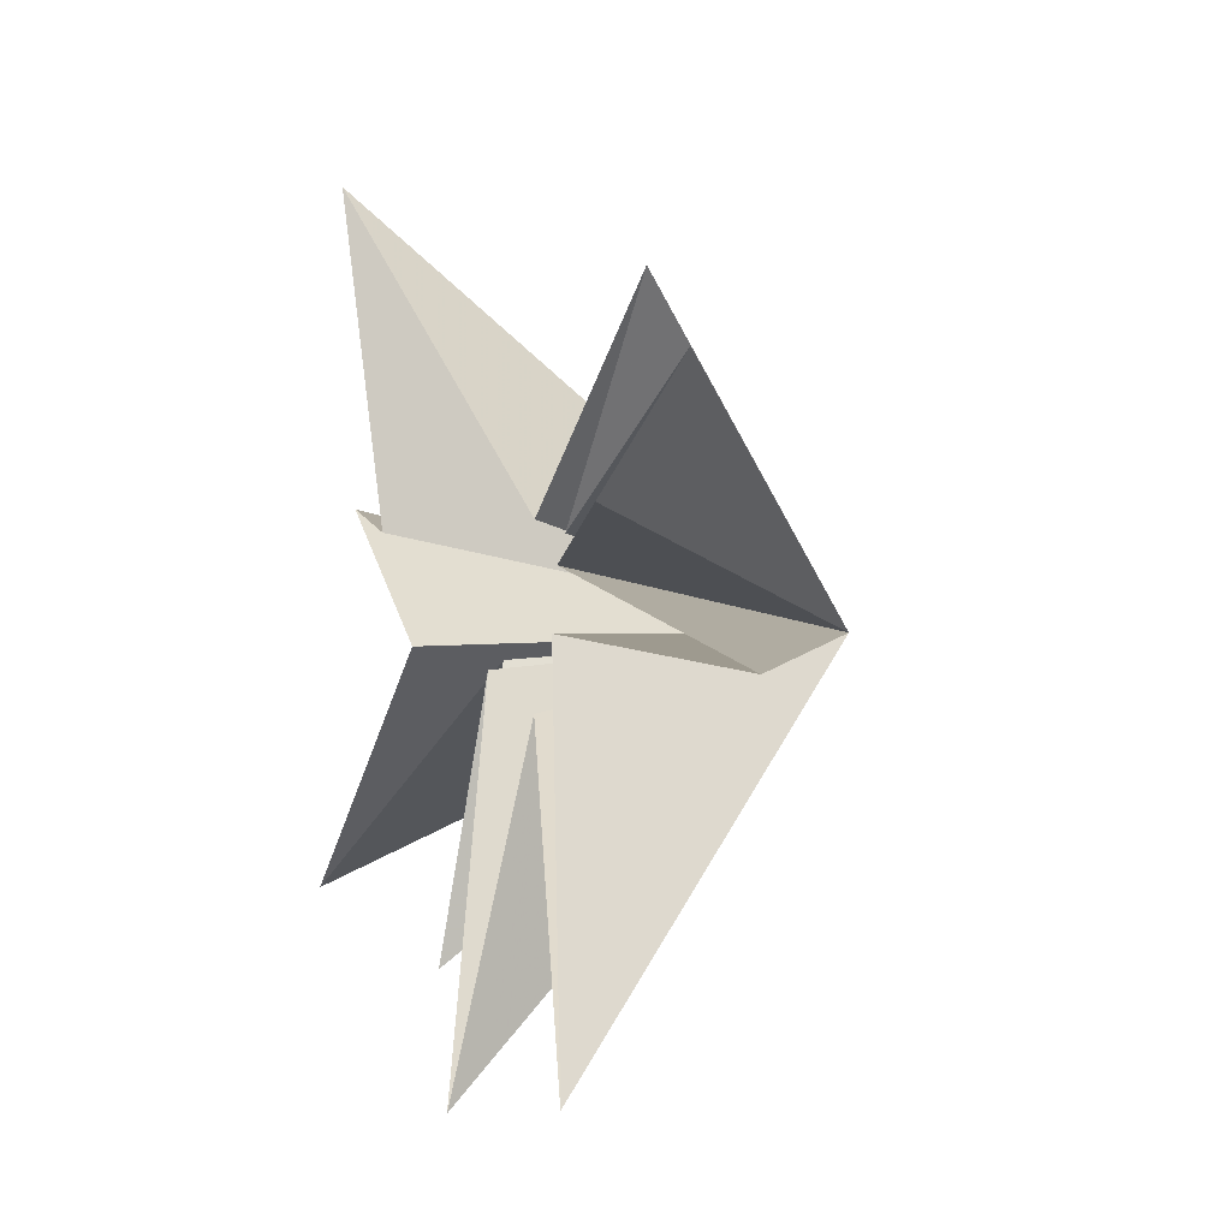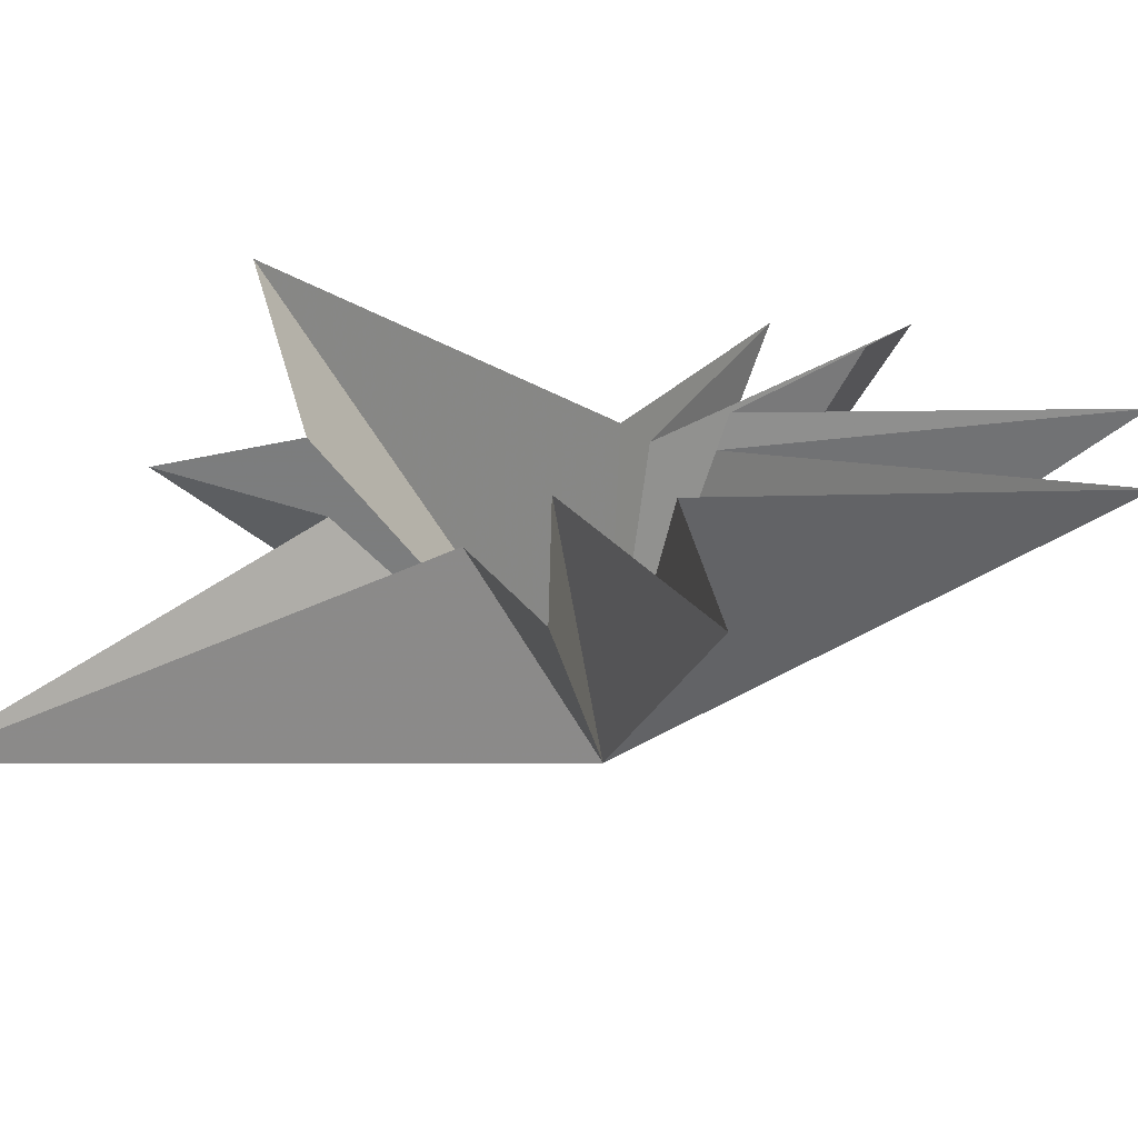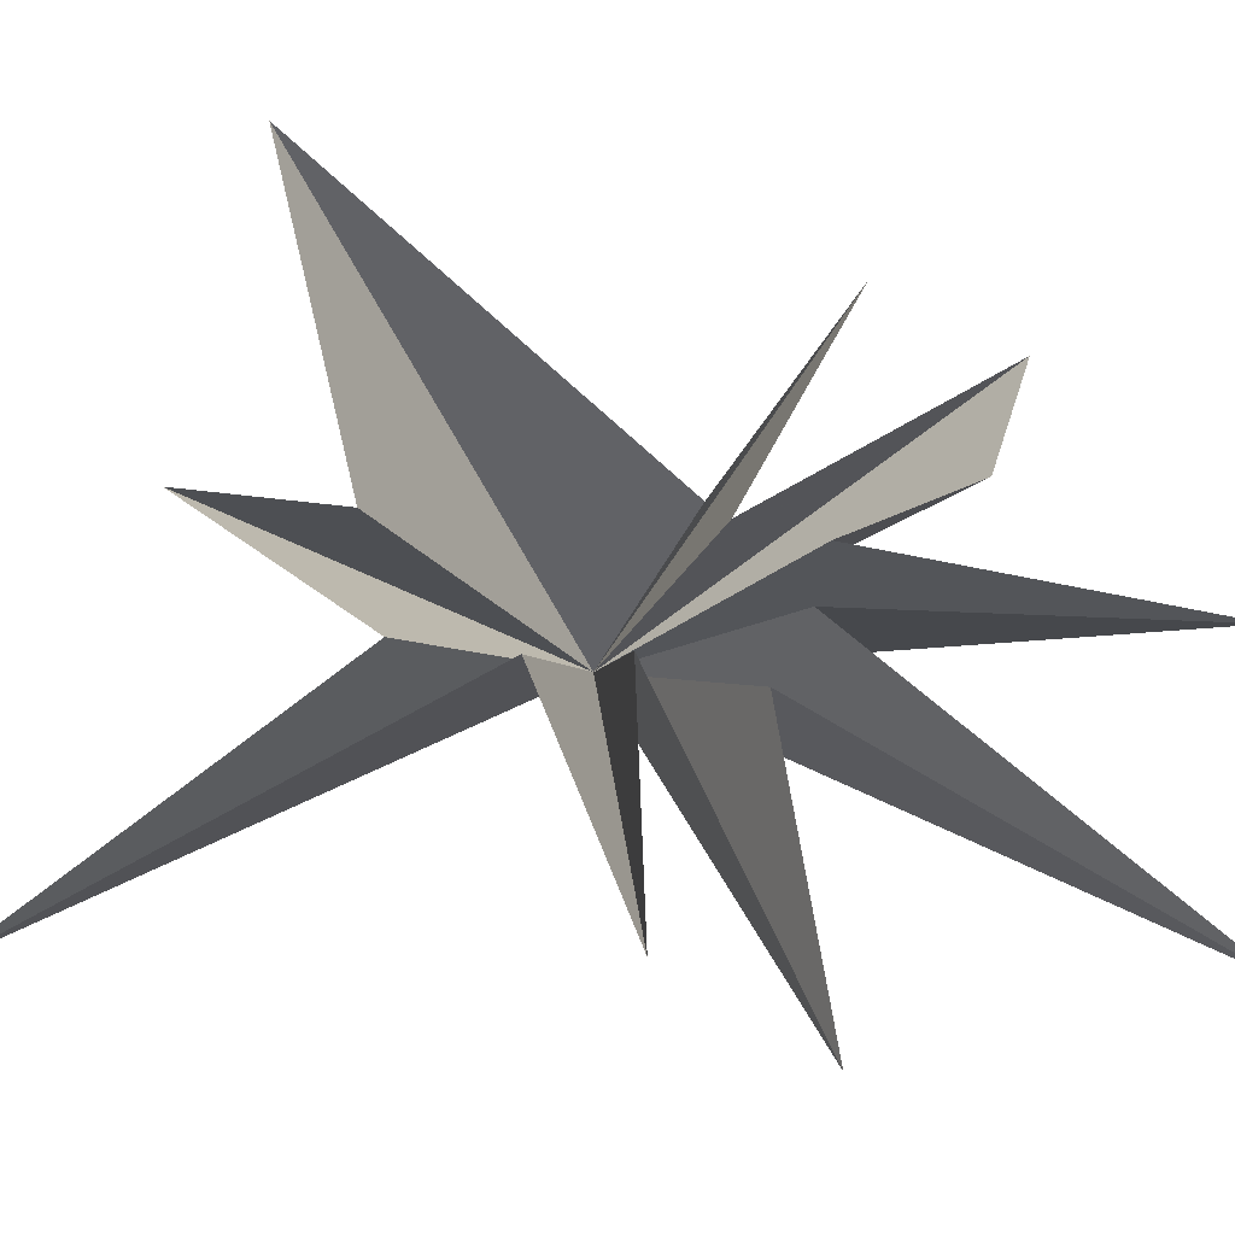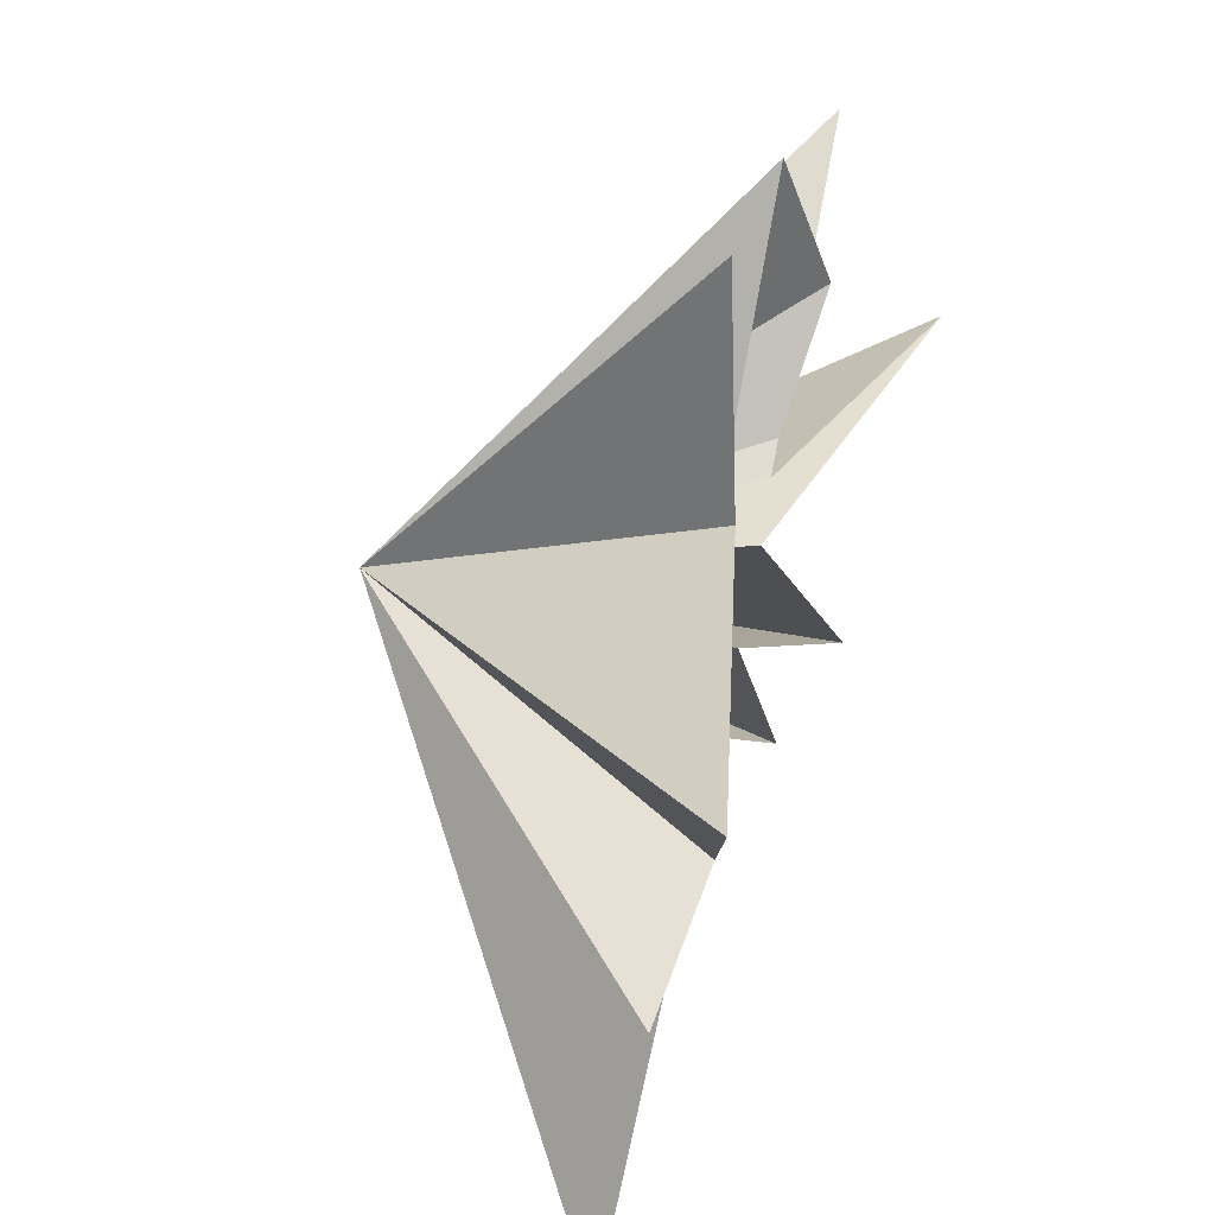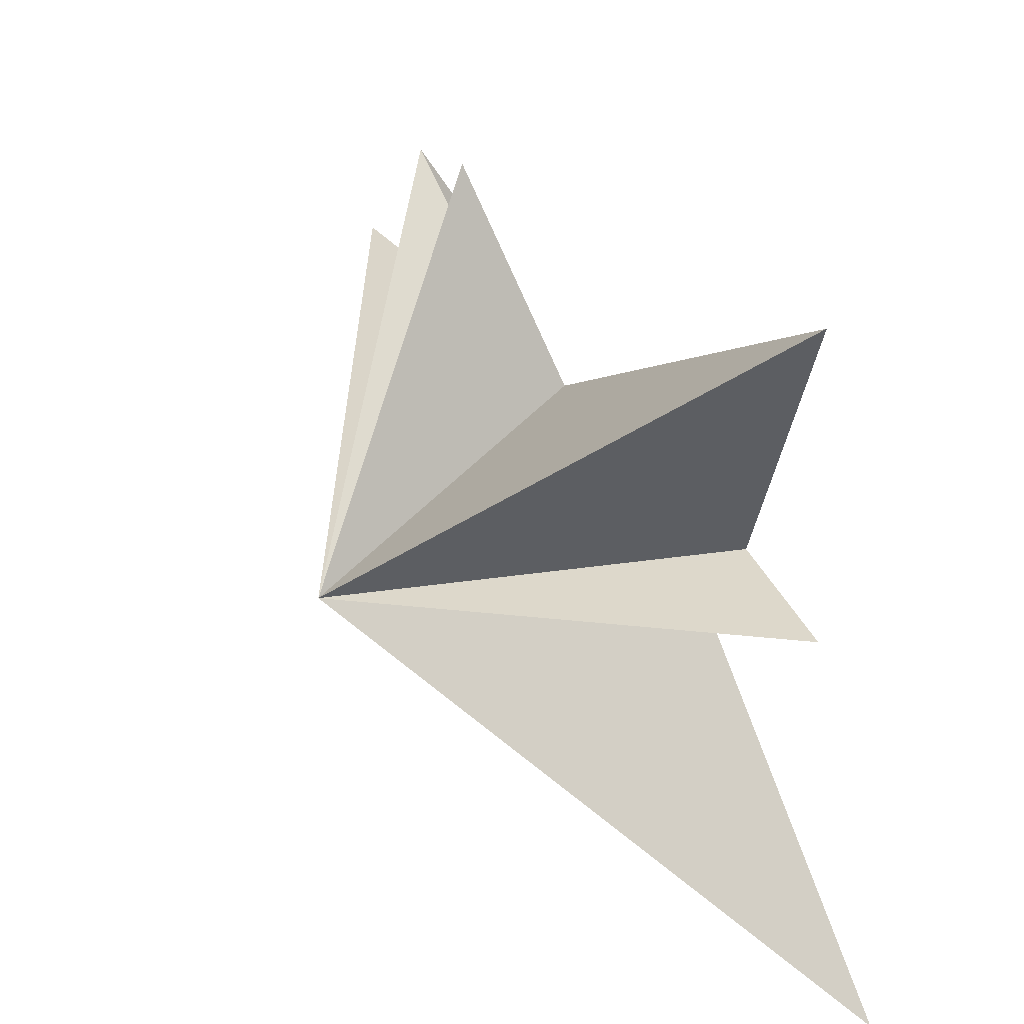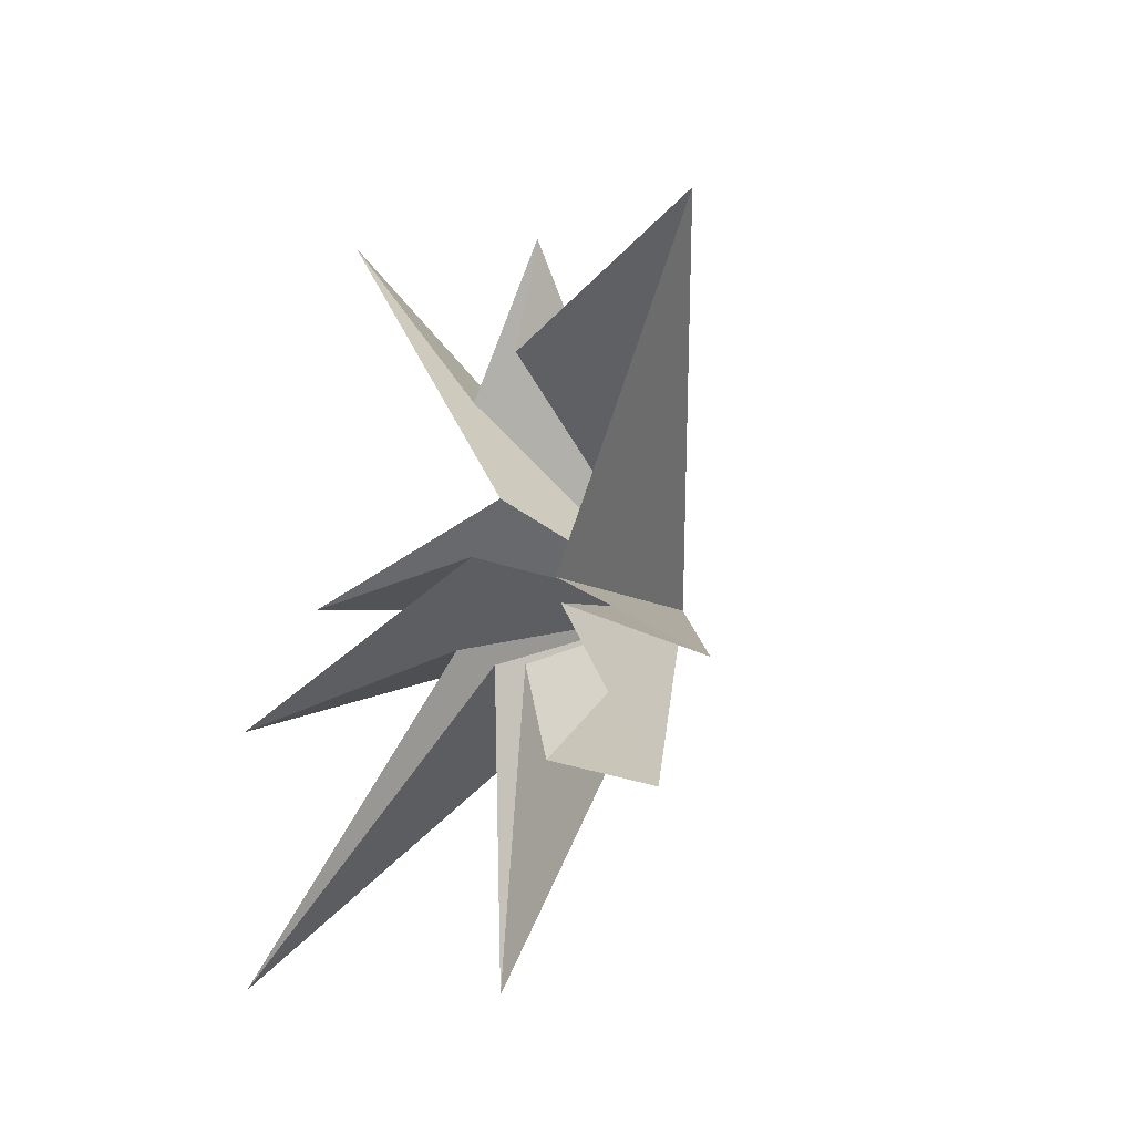
<metadata>
{"format":"obj","ext":"obj","renderer":"f3d","projection":"perspective","resolution":1024,"background":"white","views":[{"elev":2.9,"azim":160.2,"up":"+Y"},{"elev":-53.0,"azim":100.8,"up":"+Y"},{"elev":-8.1,"azim":86.6,"up":"+Y"},{"elev":68.9,"azim":14.0,"up":"+Y"},{"elev":41.6,"azim":-26.8,"up":"+Y"},{"elev":-23.3,"azim":137.5,"up":"+Z"}]}
</metadata>
<code>
v 0.2761 1.249 -5.421
v 0.006607 0.2473 -2.905
v -0.4255 -0.9652 -9.984
v -0.007461 -0.8095 -2.622
v -0.8539 3.471 -6.289
v 2.146 -6.707 -9.336
v 0.04739 -2.098 -1.911
v 1.736 -8.067 -2.781
v 0.1202 -1.549 0.2298
v 1.005 -6.347 0.09398
v -0.7011 -1.509 1.969
v 0.234 -6.425 10.71
v 0.2649 -1.386 4.125
v 0.3414 0.9337 7.588
v 0.6682 0.5773 4.561
v 0.9772 6.647 5.997
v -0.2953 0.9051 -0.921
v -1.152 4.771 -3.698
v -0.6474 0.6932 -1.385
v -6.376 -1.084 0.5332
f 3 4 20
f 20 2 3
f 1 2 20
f 4 6 20
f 6 7 20
f 20 7 8
f 8 9 20
f 5 20 19
f 18 19 20
f 13 14 20
f 5 1 20
f 9 10 20
f 10 11 20
f 20 11 12
f 12 13 20
f 14 15 20
f 17 20 16
f 20 17 18
f 16 20 15

</code>
